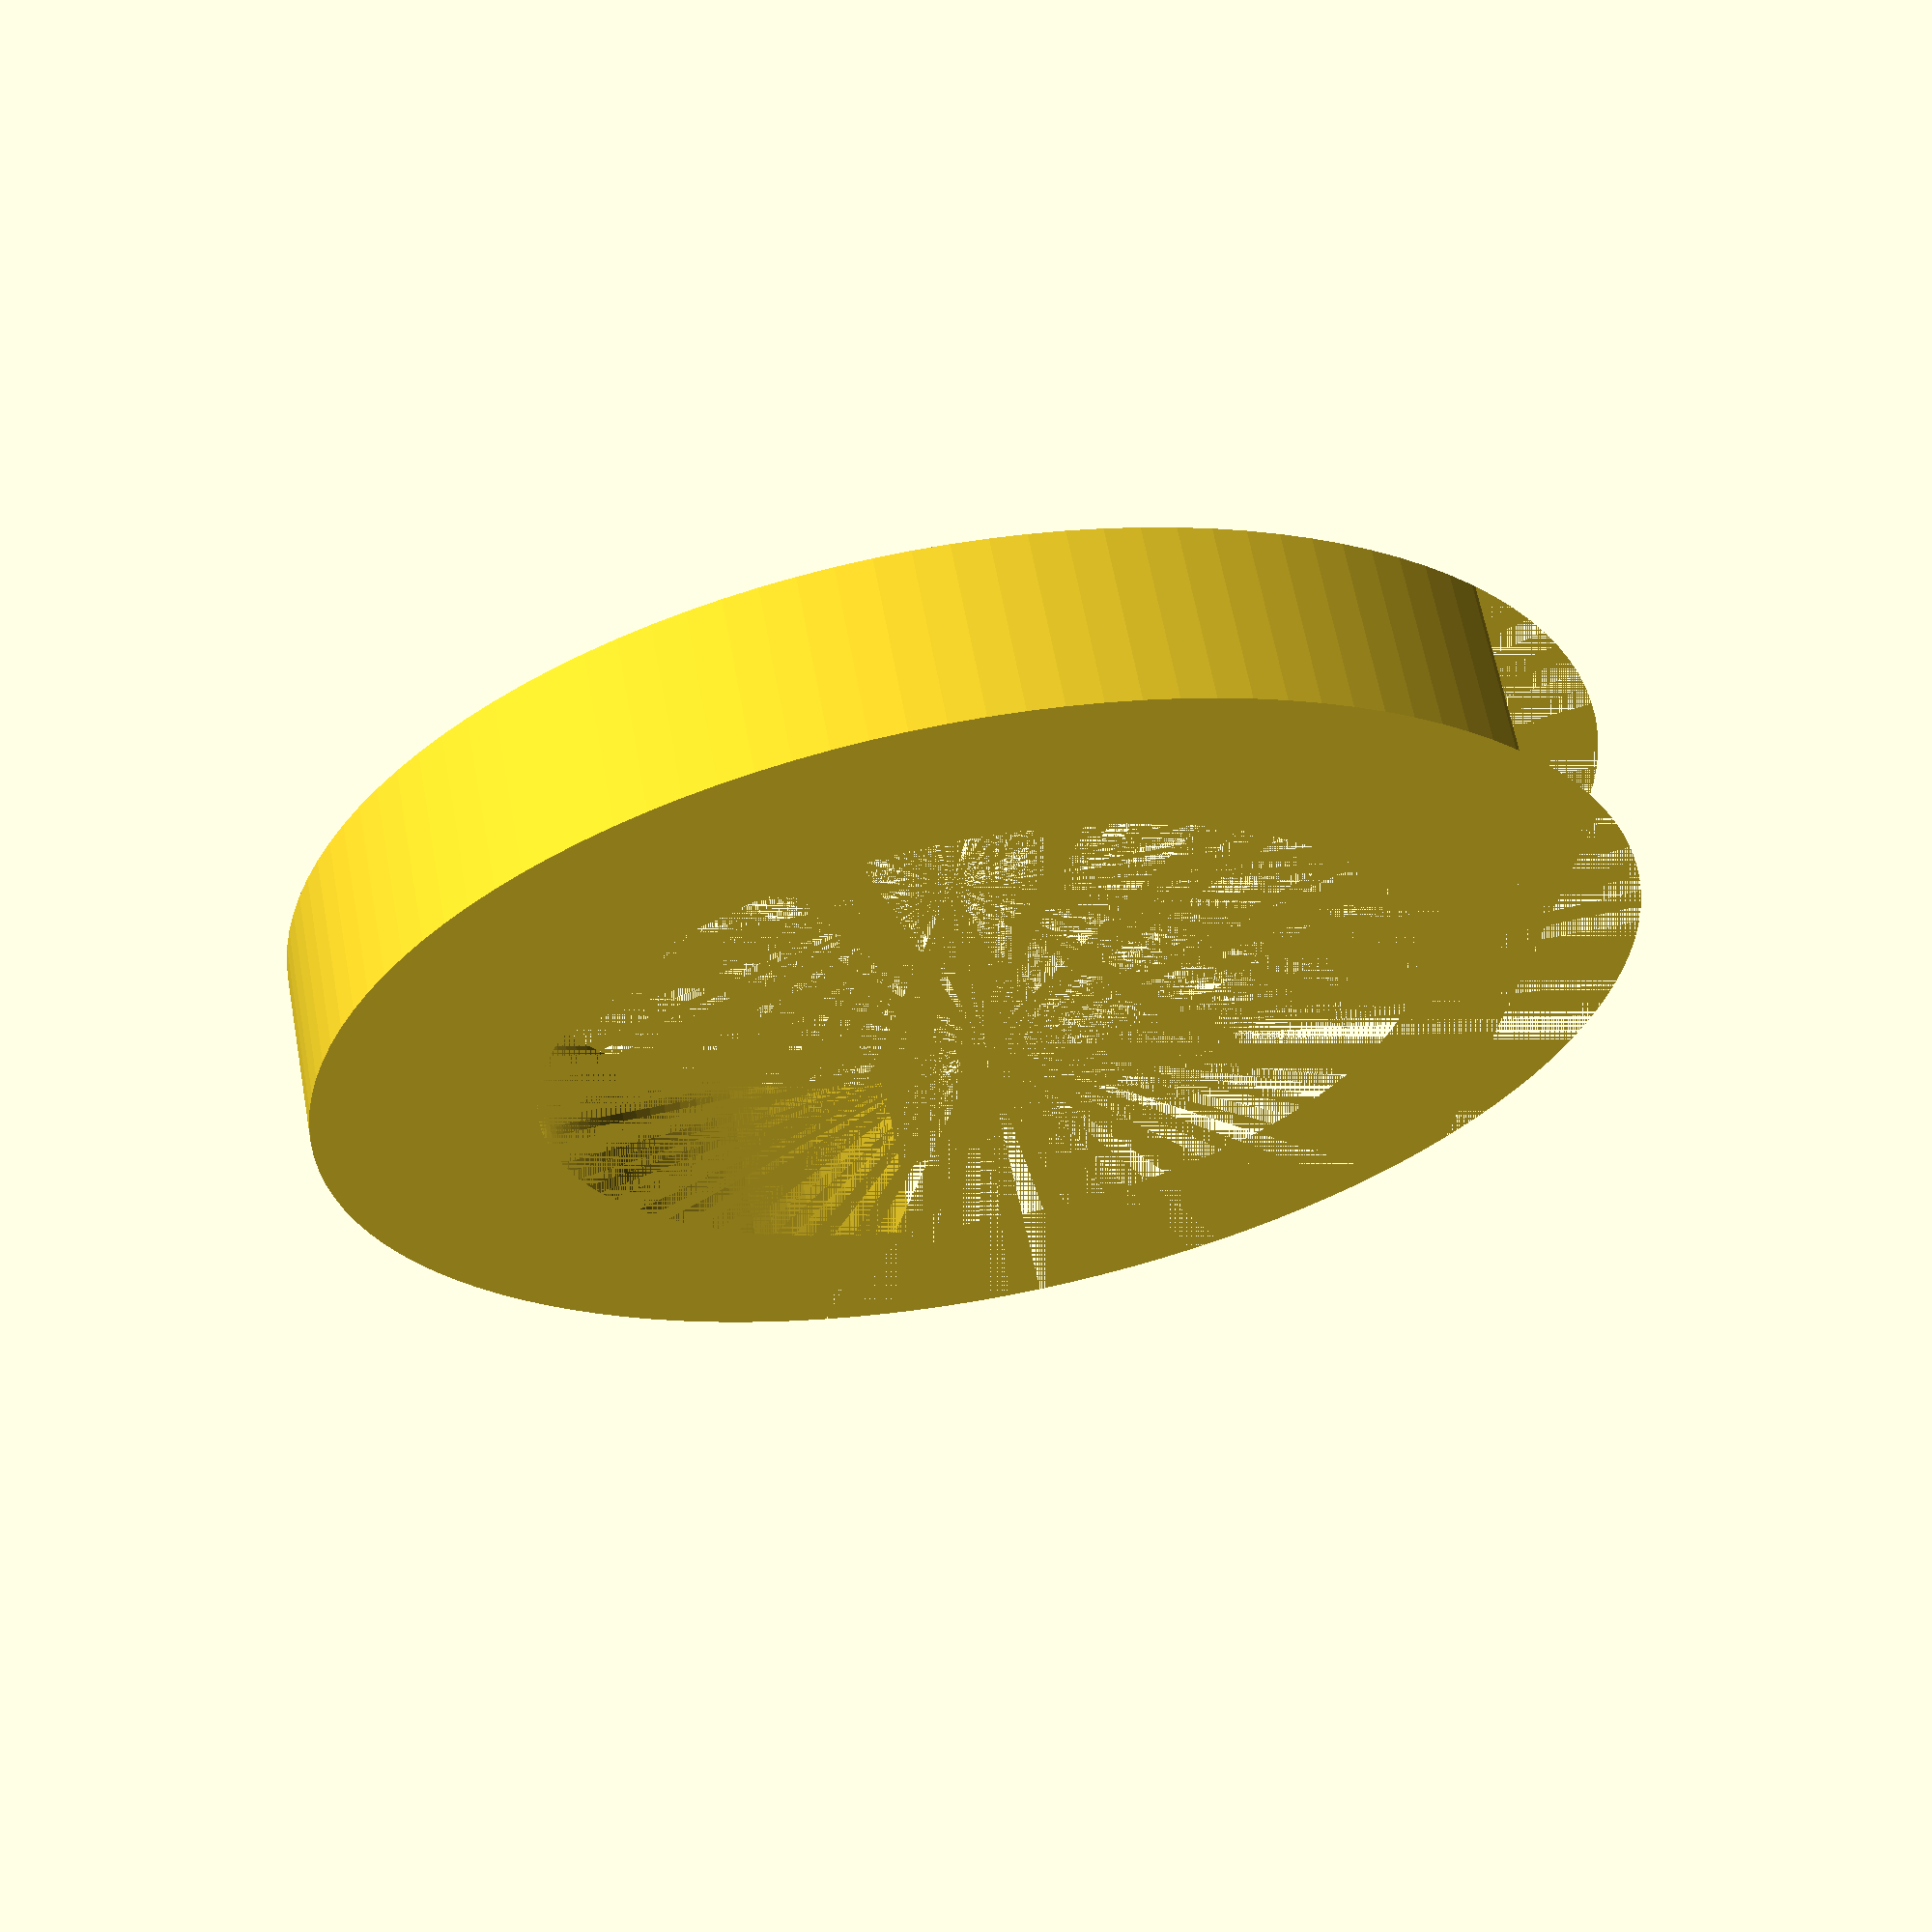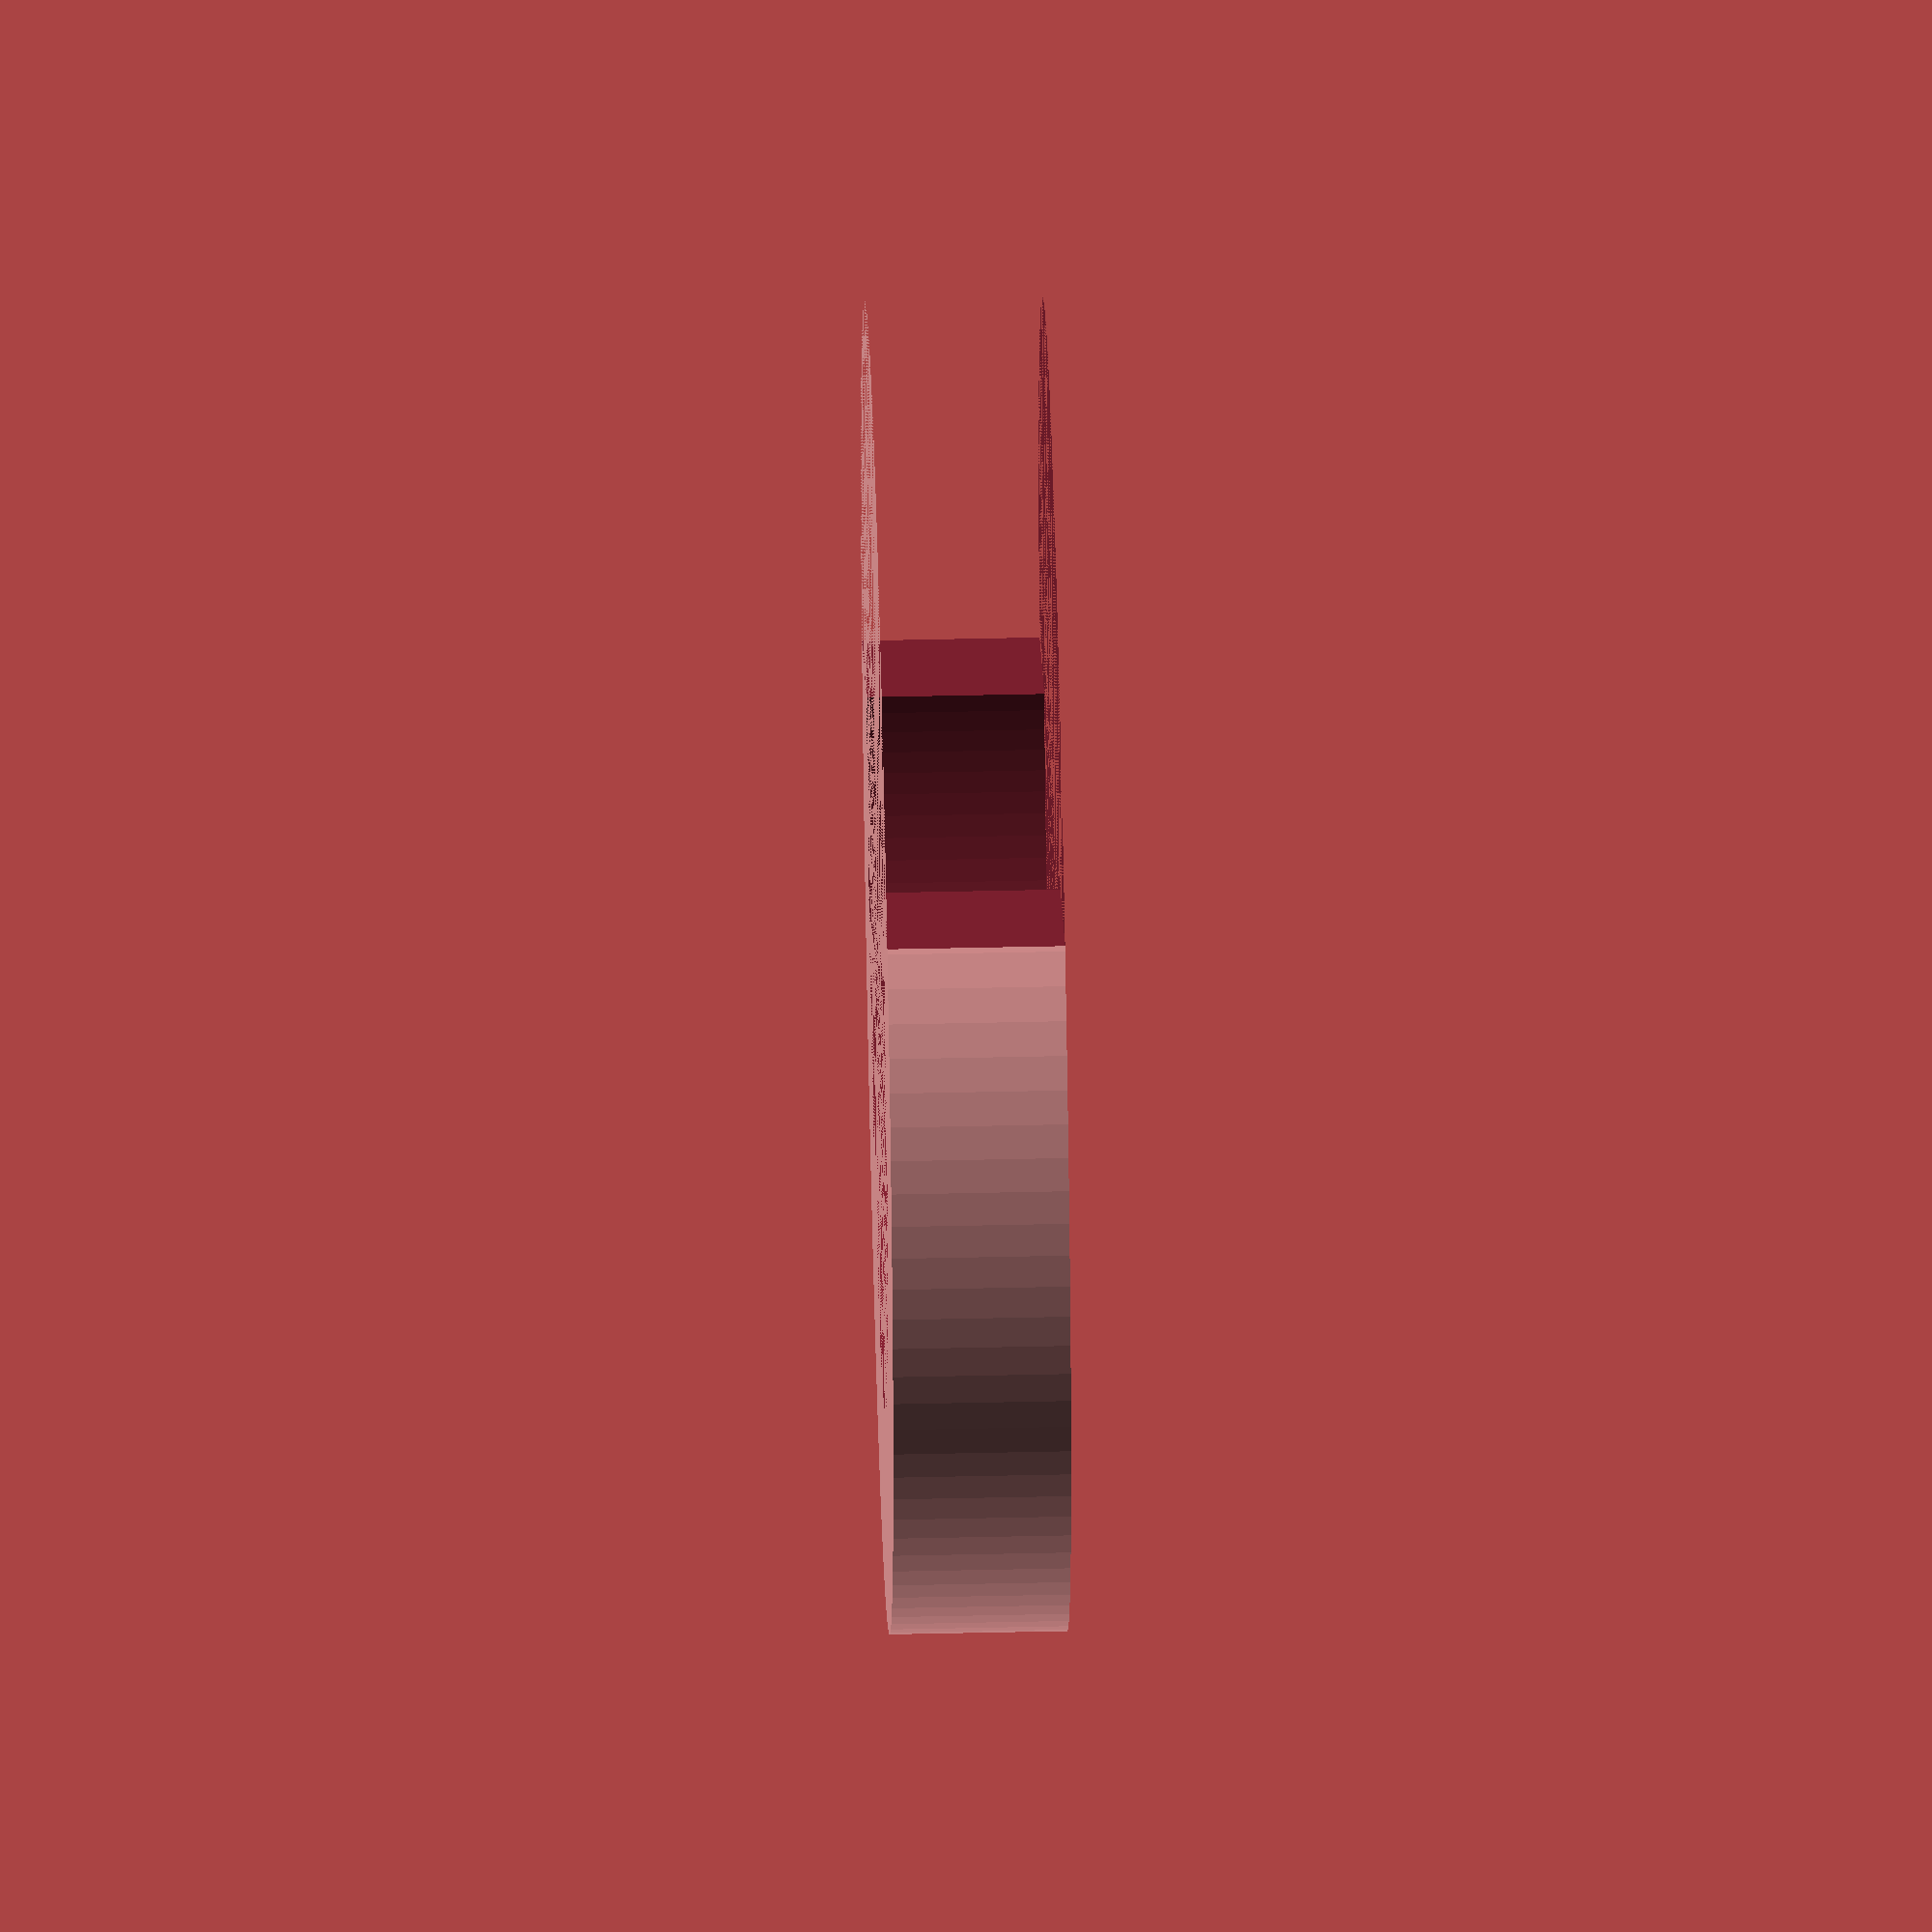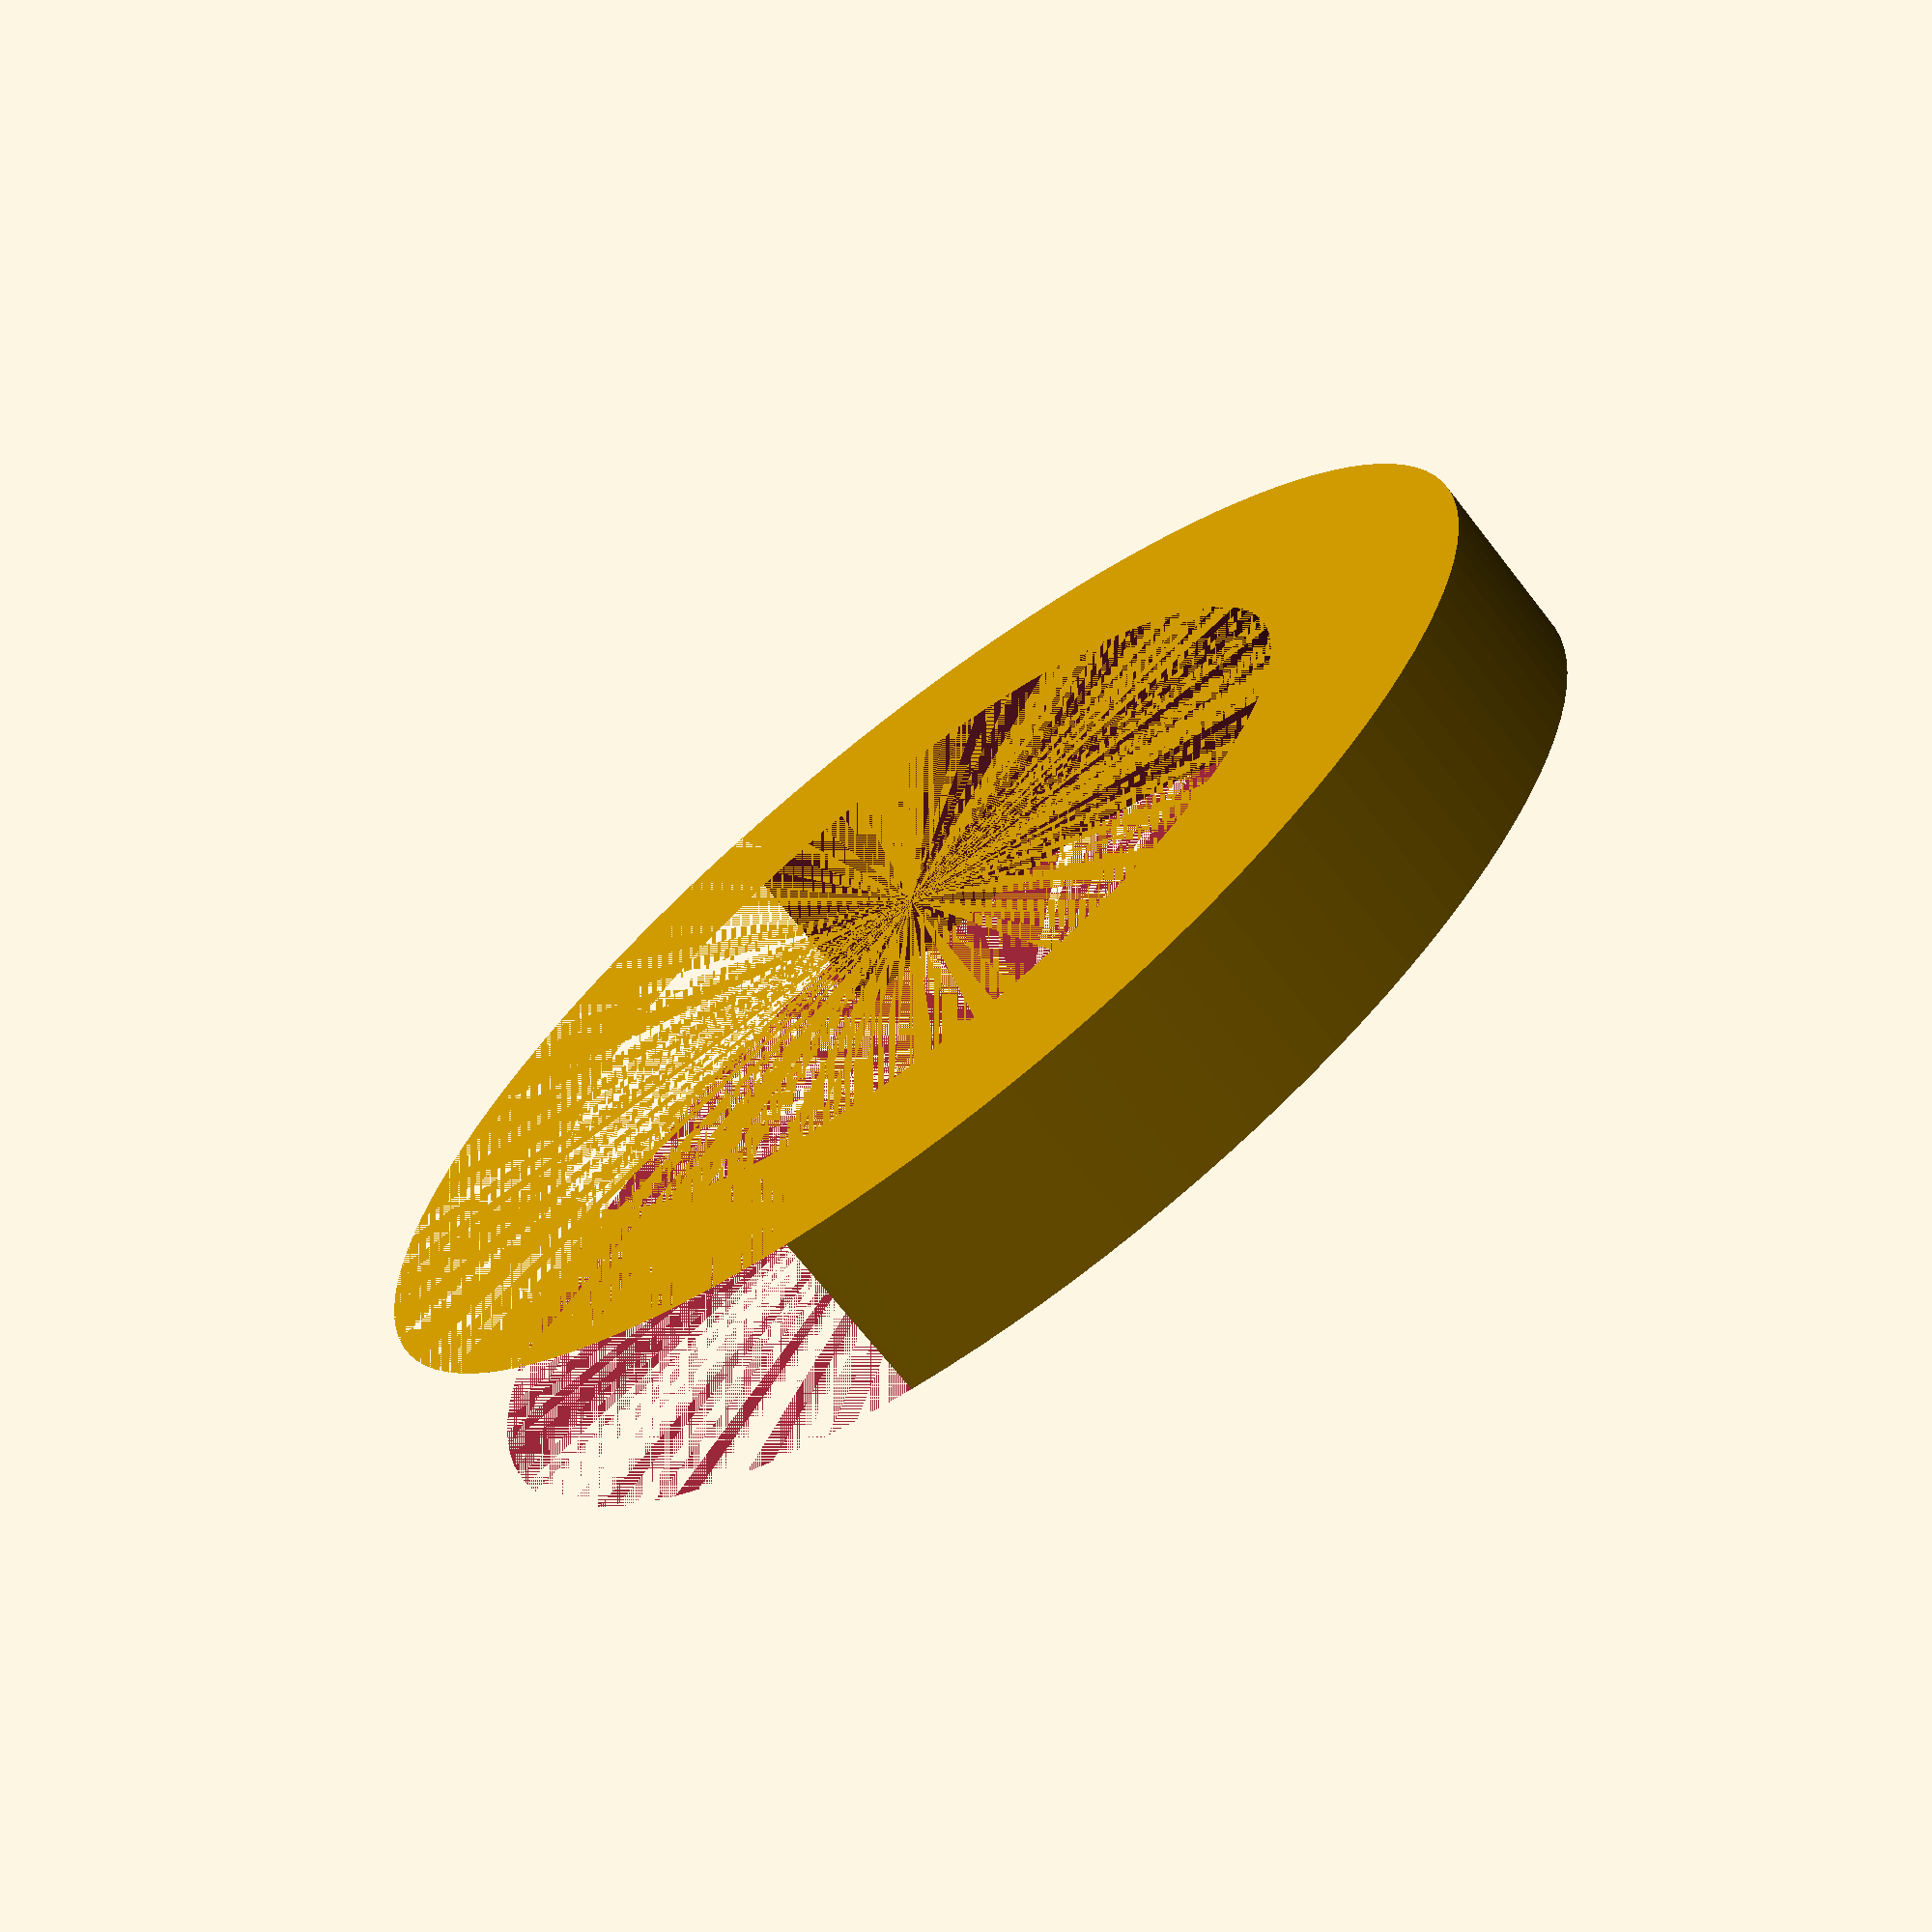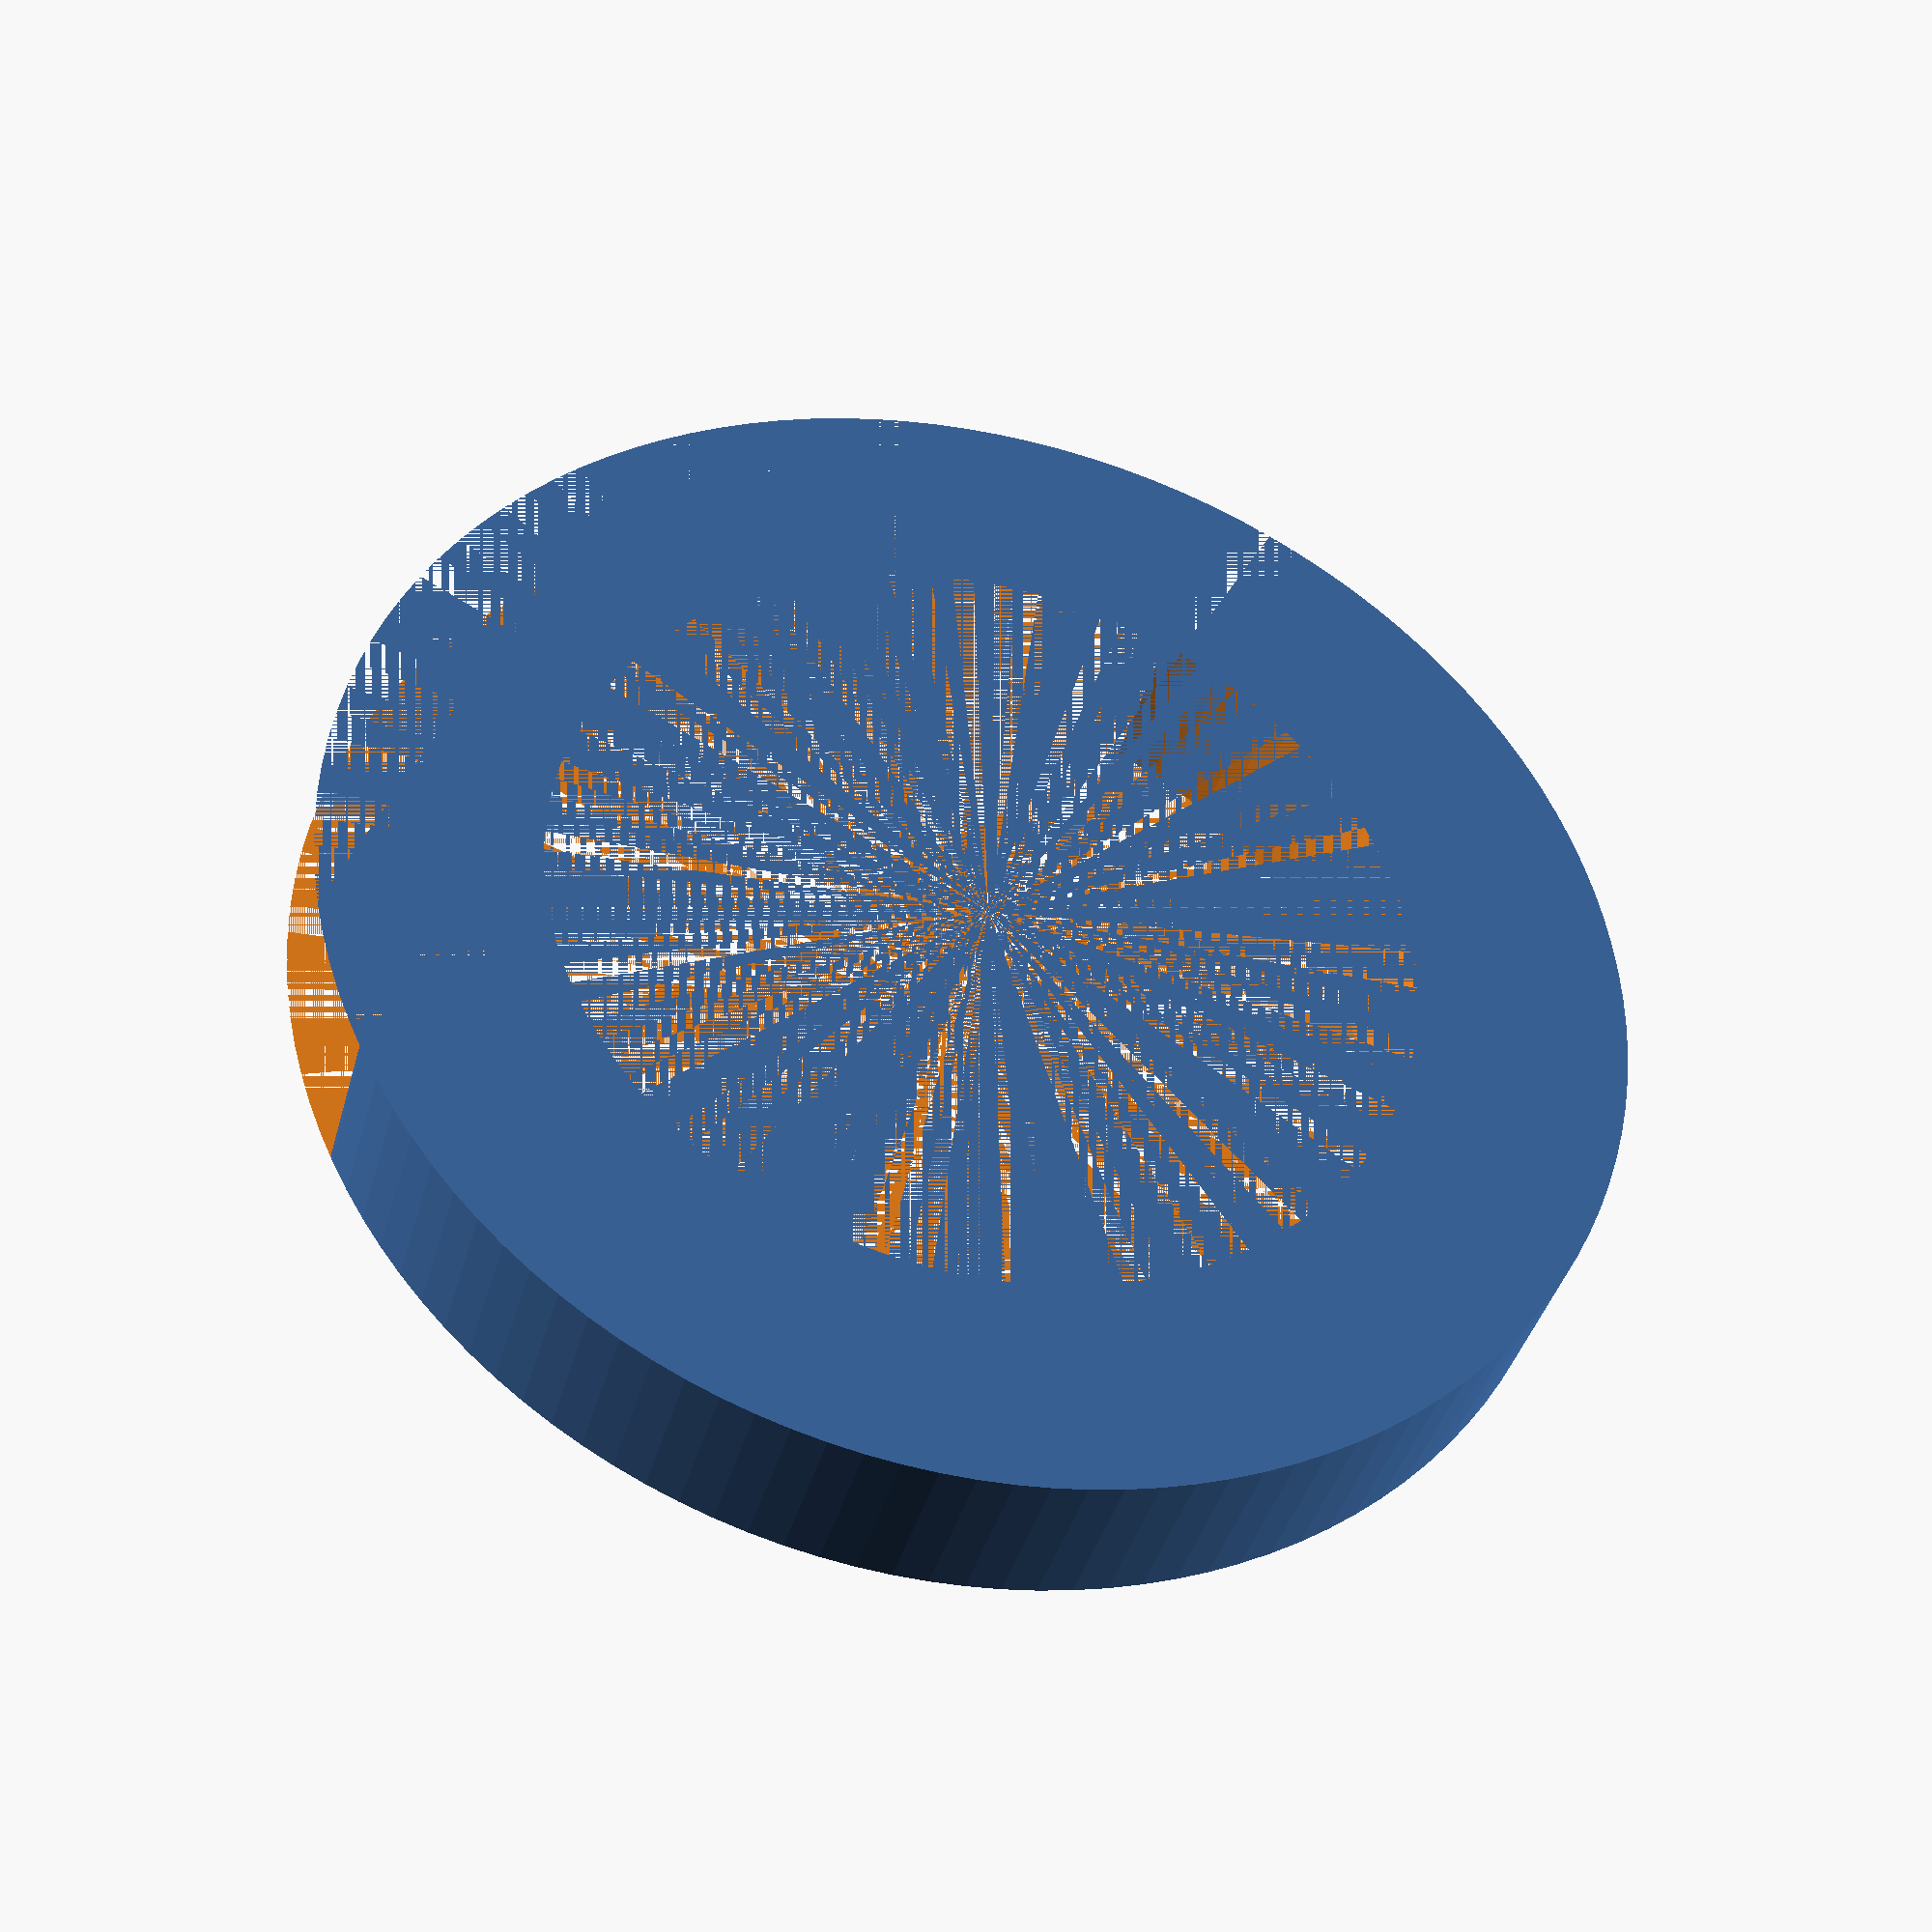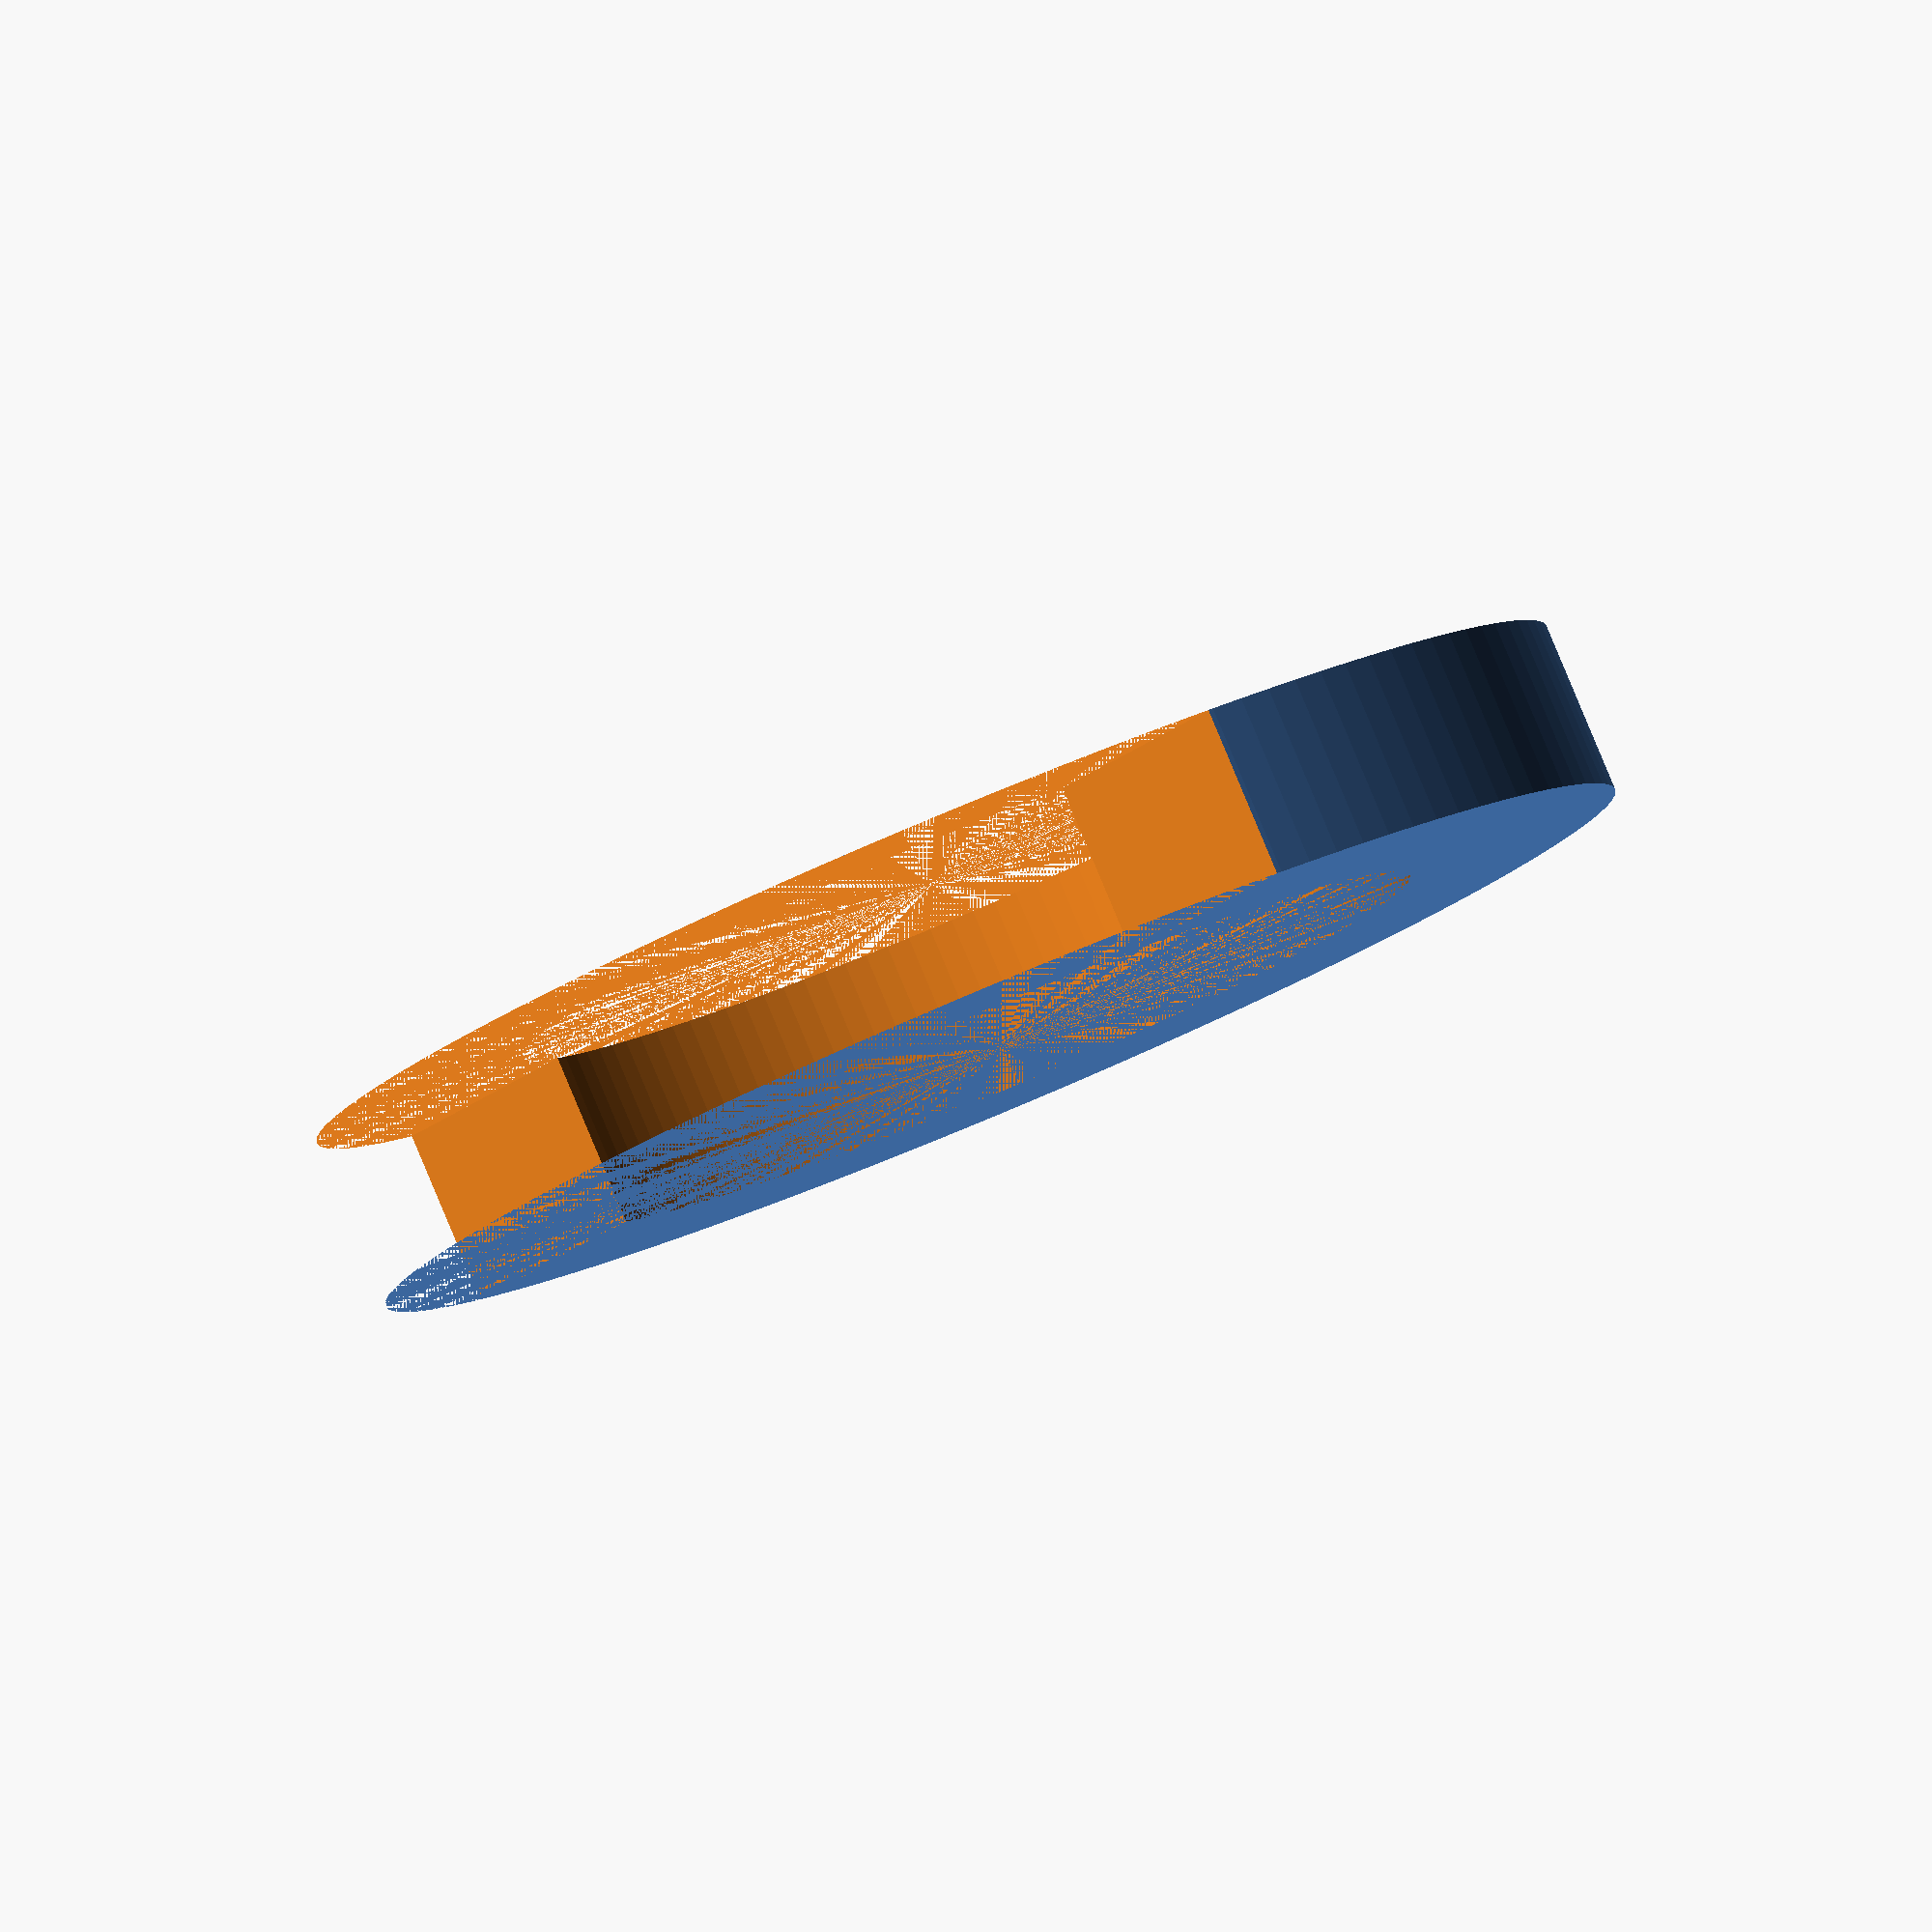
<openscad>
$fn=120;
difference(){
    cylinder(h=2, r=7.5);
    cylinder(h=2, r=5);
    translate([2,-10,0]) cube([10,20,2]);
}
</openscad>
<views>
elev=296.2 azim=33.2 roll=349.5 proj=p view=solid
elev=130.3 azim=125.8 roll=271.4 proj=o view=solid
elev=69.0 azim=175.8 roll=37.9 proj=p view=solid
elev=39.0 azim=310.9 roll=165.5 proj=p view=solid
elev=275.7 azim=317.8 roll=157.3 proj=o view=wireframe
</views>
